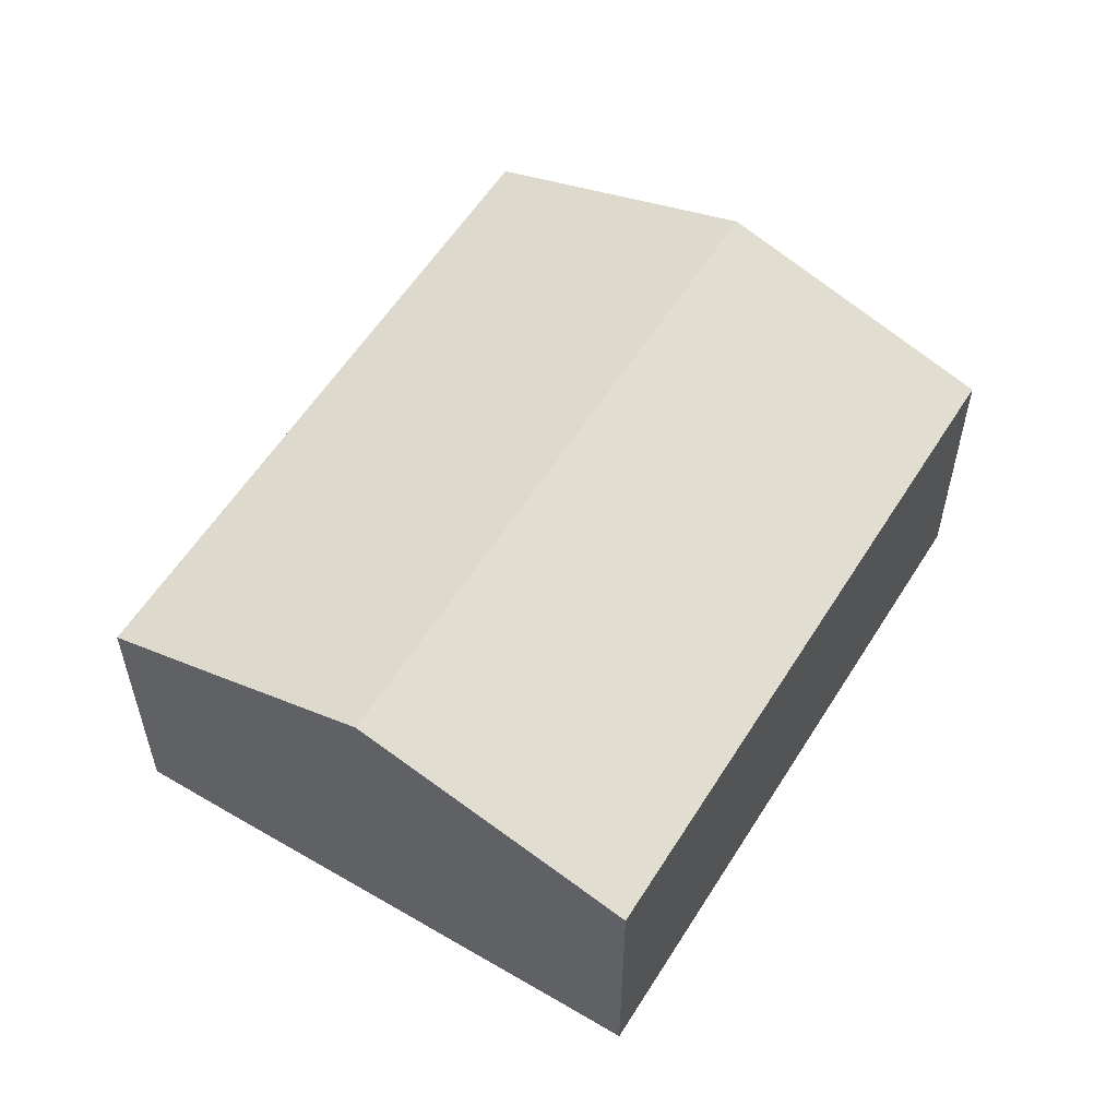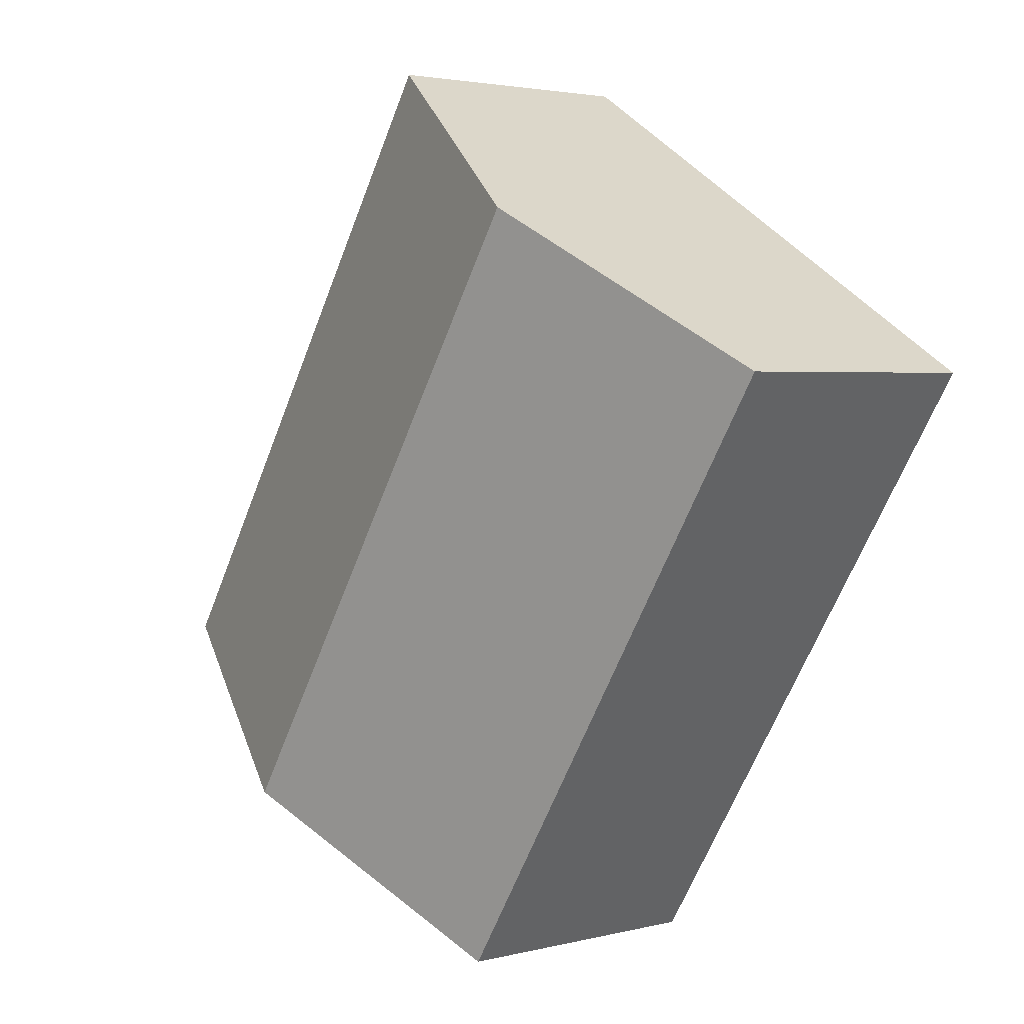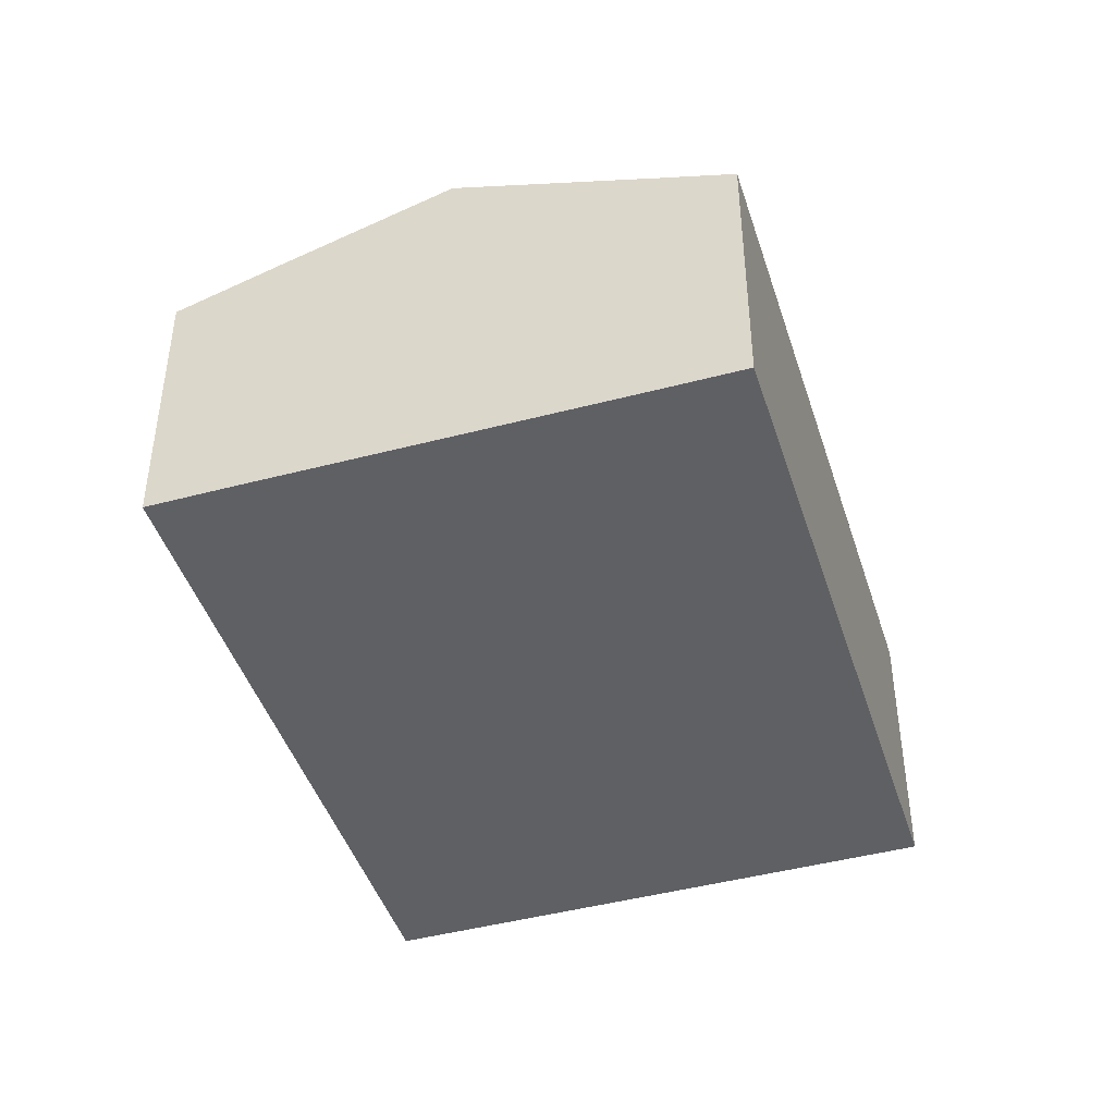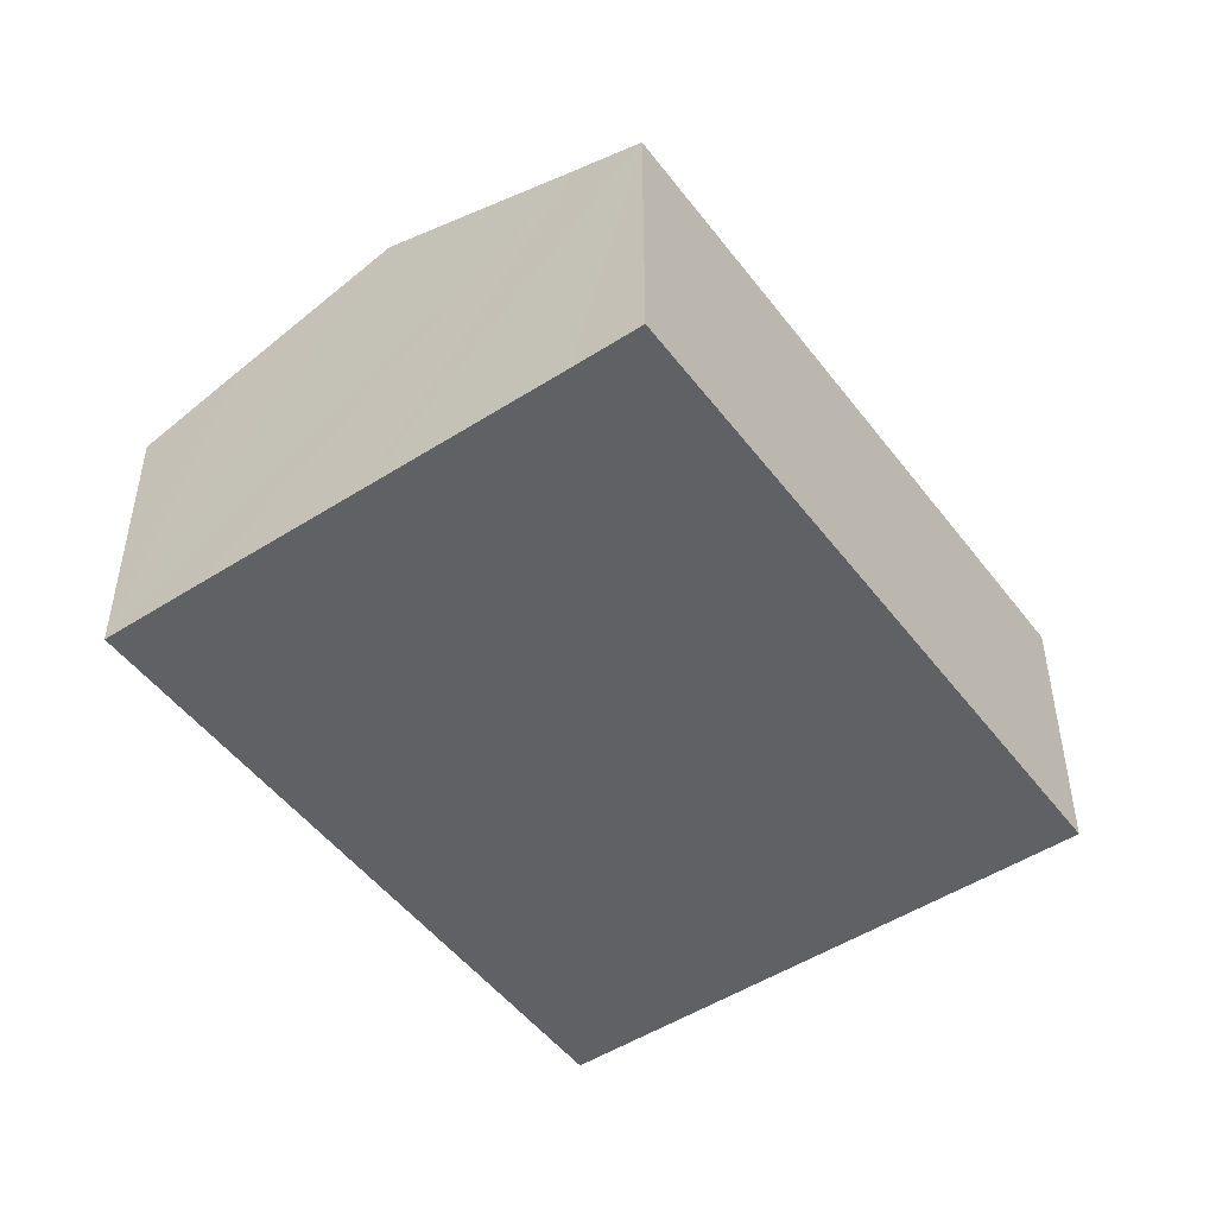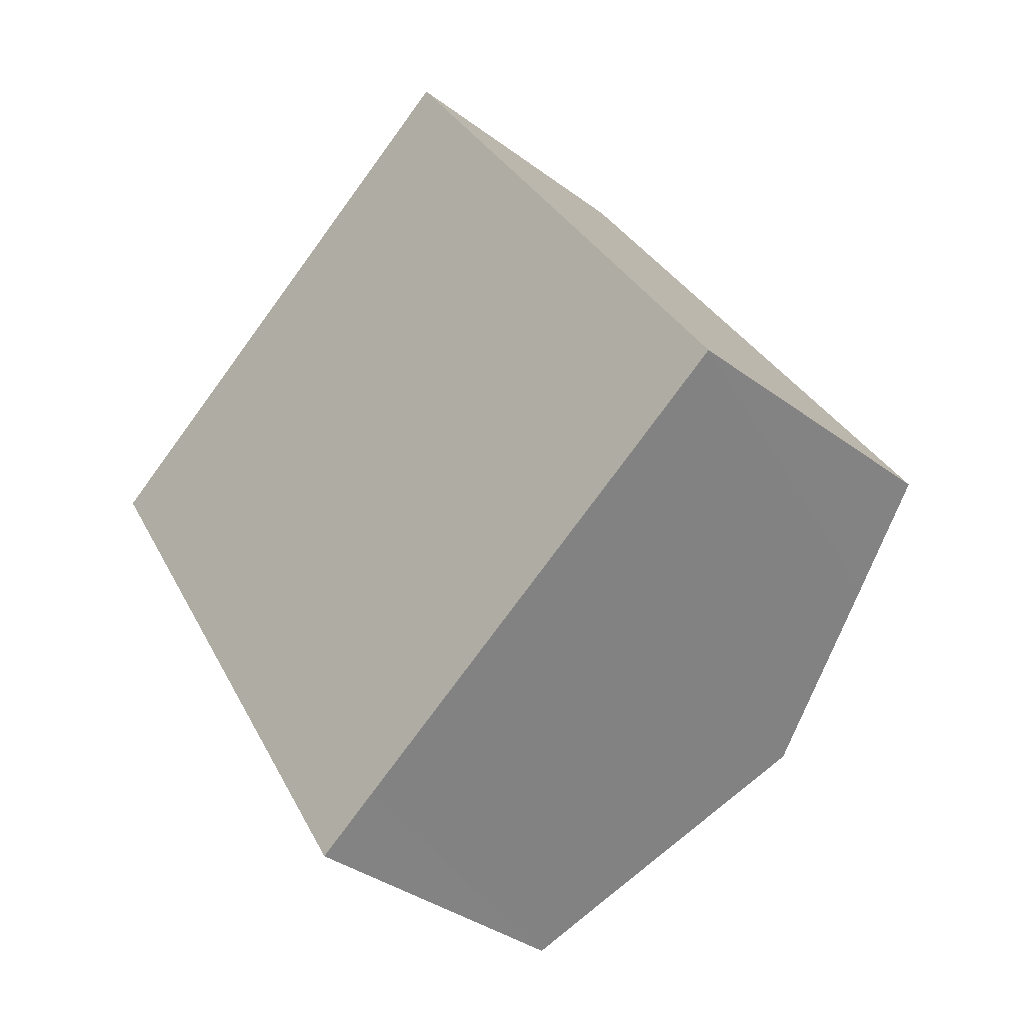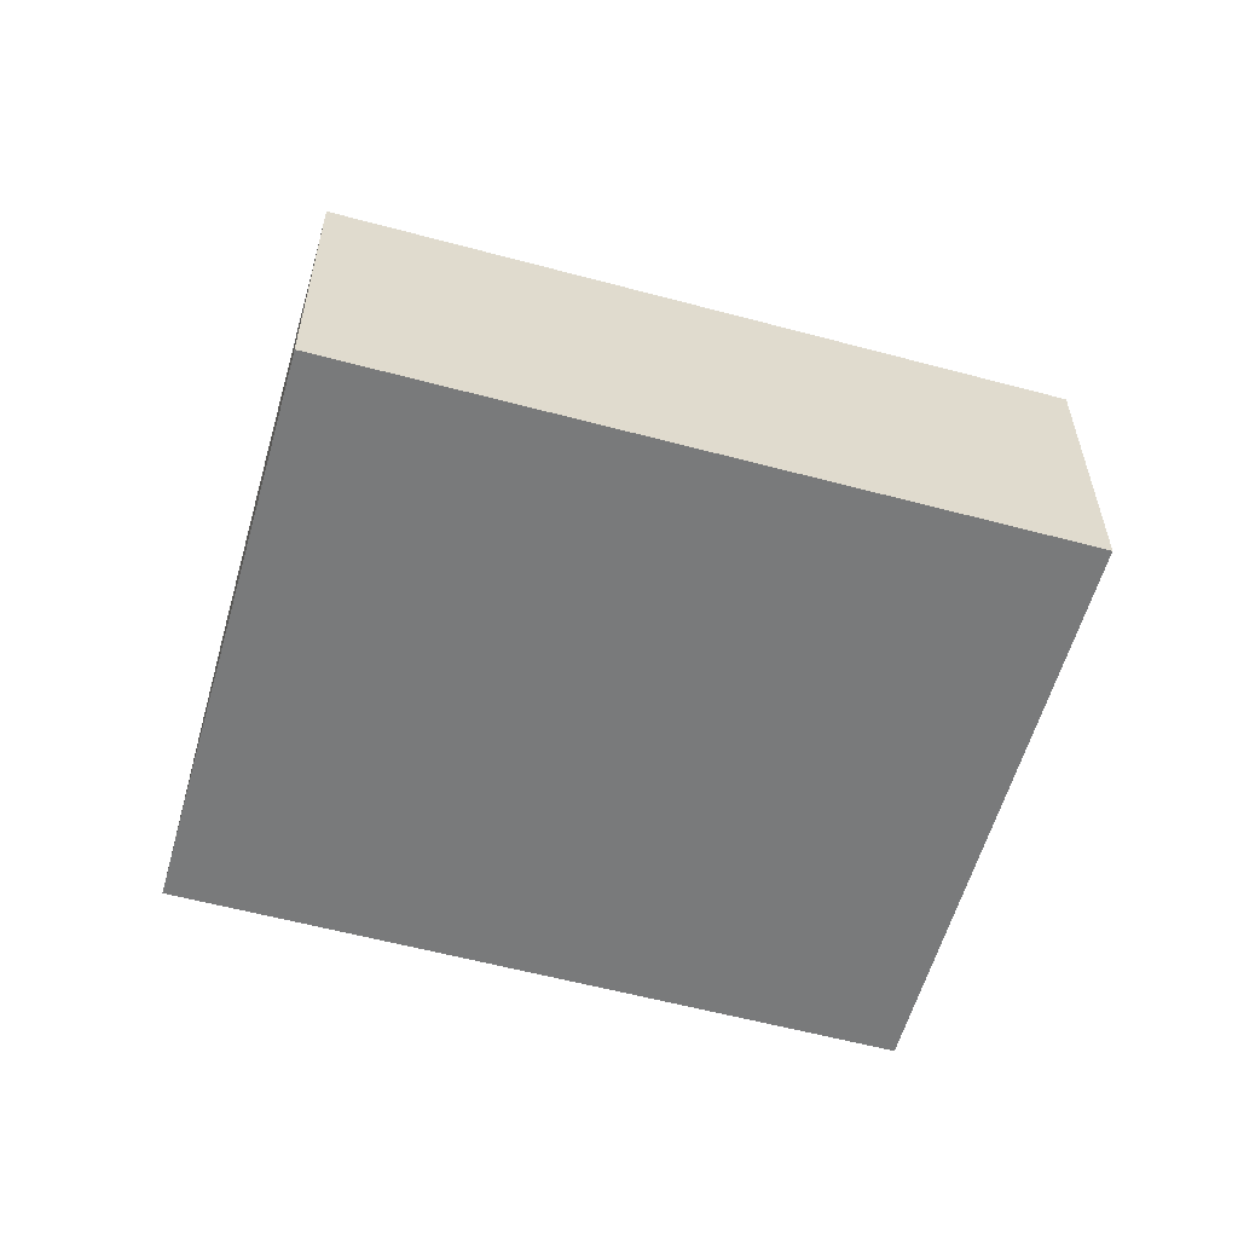
<metadata>
{"format":"obj","ext":"obj","renderer":"f3d","projection":"perspective","resolution":1024,"background":"white","views":[{"elev":57.2,"azim":179.3,"up":"+Y"},{"elev":2.9,"azim":-131.3,"up":"+Z"},{"elev":-44.5,"azim":165.0,"up":"+Y"},{"elev":-49.4,"azim":-176.8,"up":"+Y"},{"elev":-36.1,"azim":45.7,"up":"+Z"},{"elev":-58.0,"azim":-137.9,"up":"+Y"}]}
</metadata>
<code>
v  4.805 1.94 -2.161
v  3.02 1.729 1.912
v  5.372 1.729 -1.803
v  1.51 2.291 0.956
v  3.858 2.291 -2.753
v  0 1.729 1.059e-16
v  2.733 1.873 -3.457
v  2.345 1.729 -3.702
v  2.345 2.267e-16 -3.702
v  0 0 0
v  1.51 -5.854e-17 0.956
v  3.02 -1.171e-16 1.912
v  5.372 1.104e-16 -1.803
v  4.805 1.323e-16 -2.161
v  3.858 1.686e-16 -2.753
v  2.733 2.117e-16 -3.457
g defaultobject
f 1 2 3
f 2 1 4
f 4 1 5
f 6 7 8
f 7 6 5
f 5 6 4
f 9 6 8
f 6 9 10
f 10 4 6
f 4 10 2
f 2 10 11
f 2 11 12
f 12 3 2
f 3 12 13
f 13 1 3
f 1 13 5
f 5 13 7
f 7 13 14
f 7 14 15
f 7 15 8
f 8 15 16
f 8 16 9
f 11 13 12
f 13 11 10
f 13 10 16
f 16 10 9
f 13 16 15
f 13 15 14

</code>
